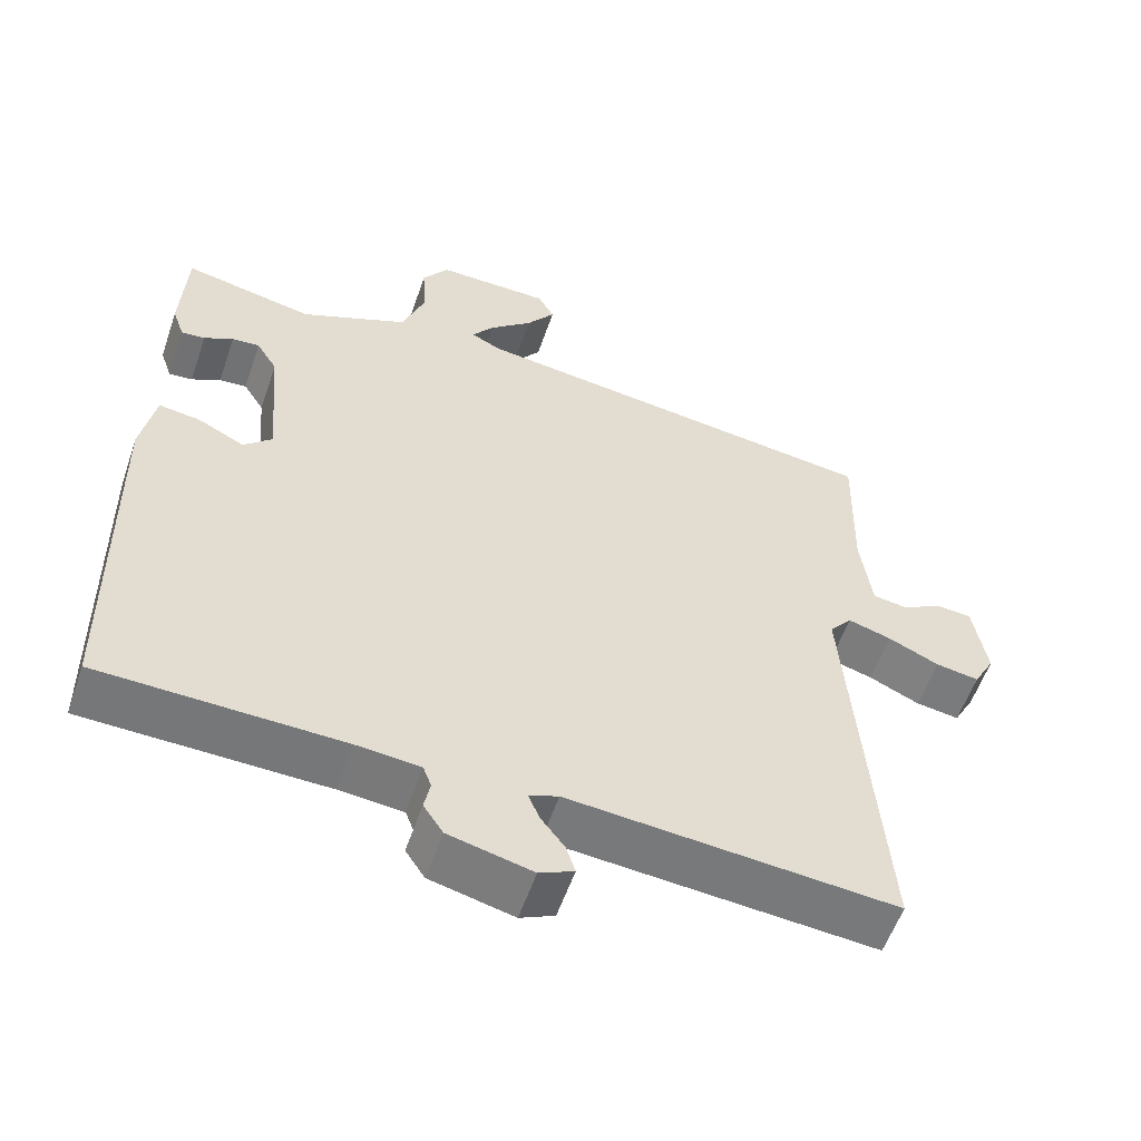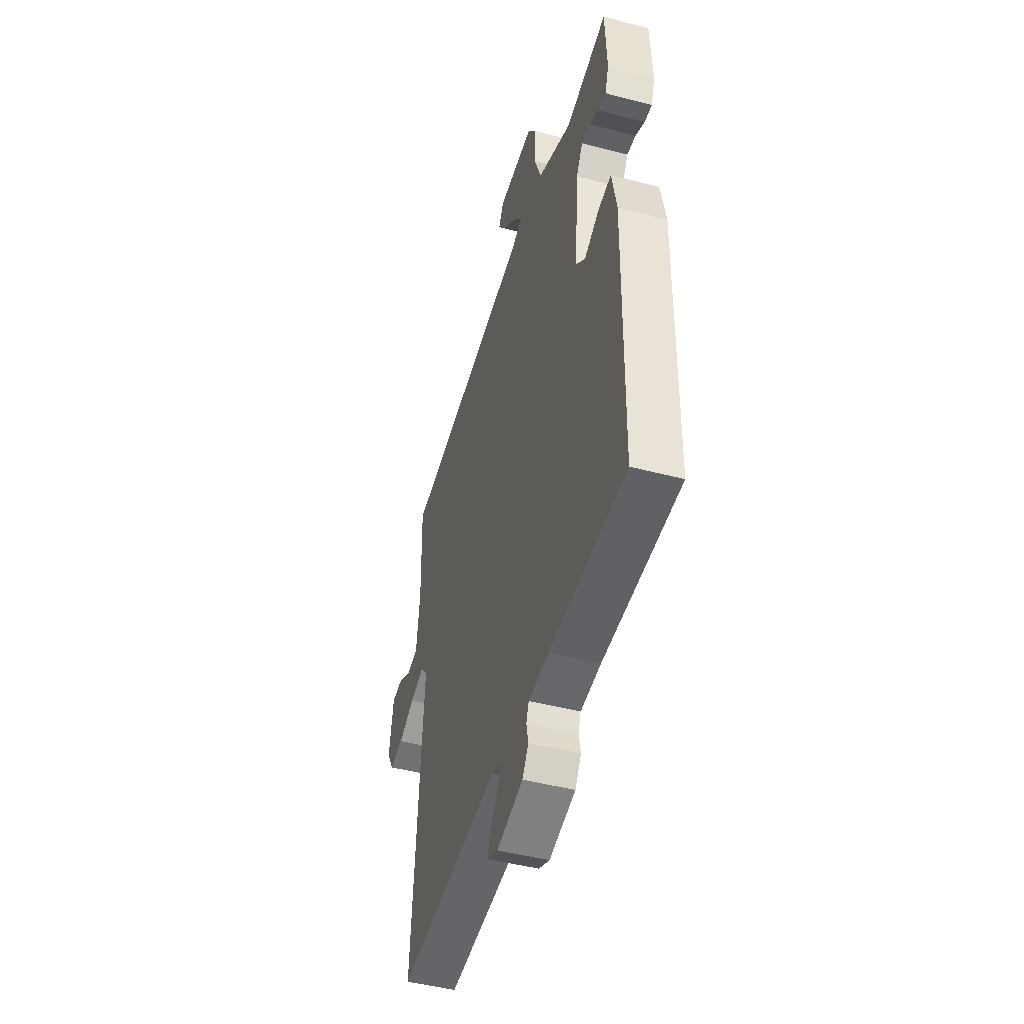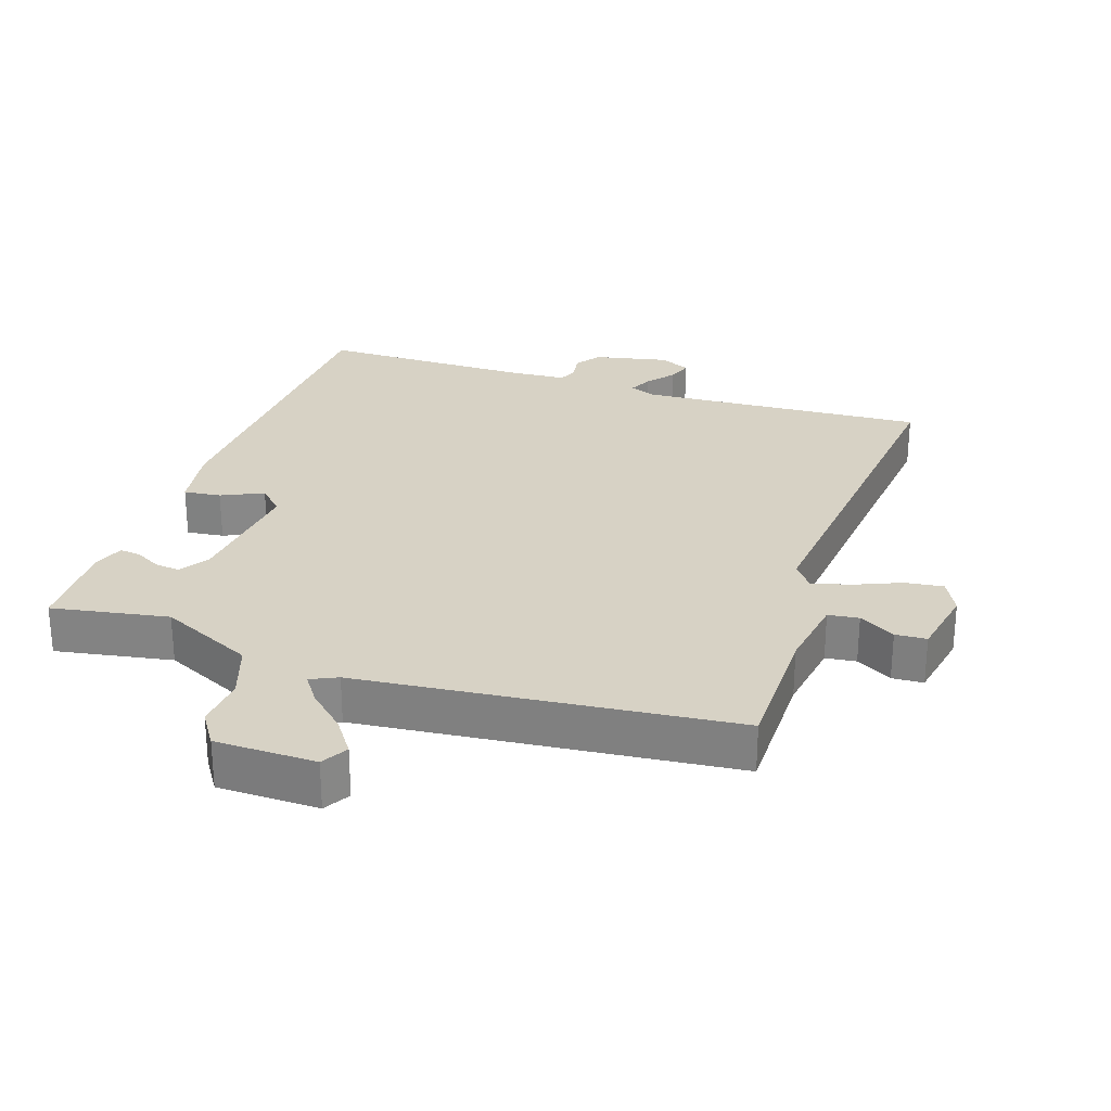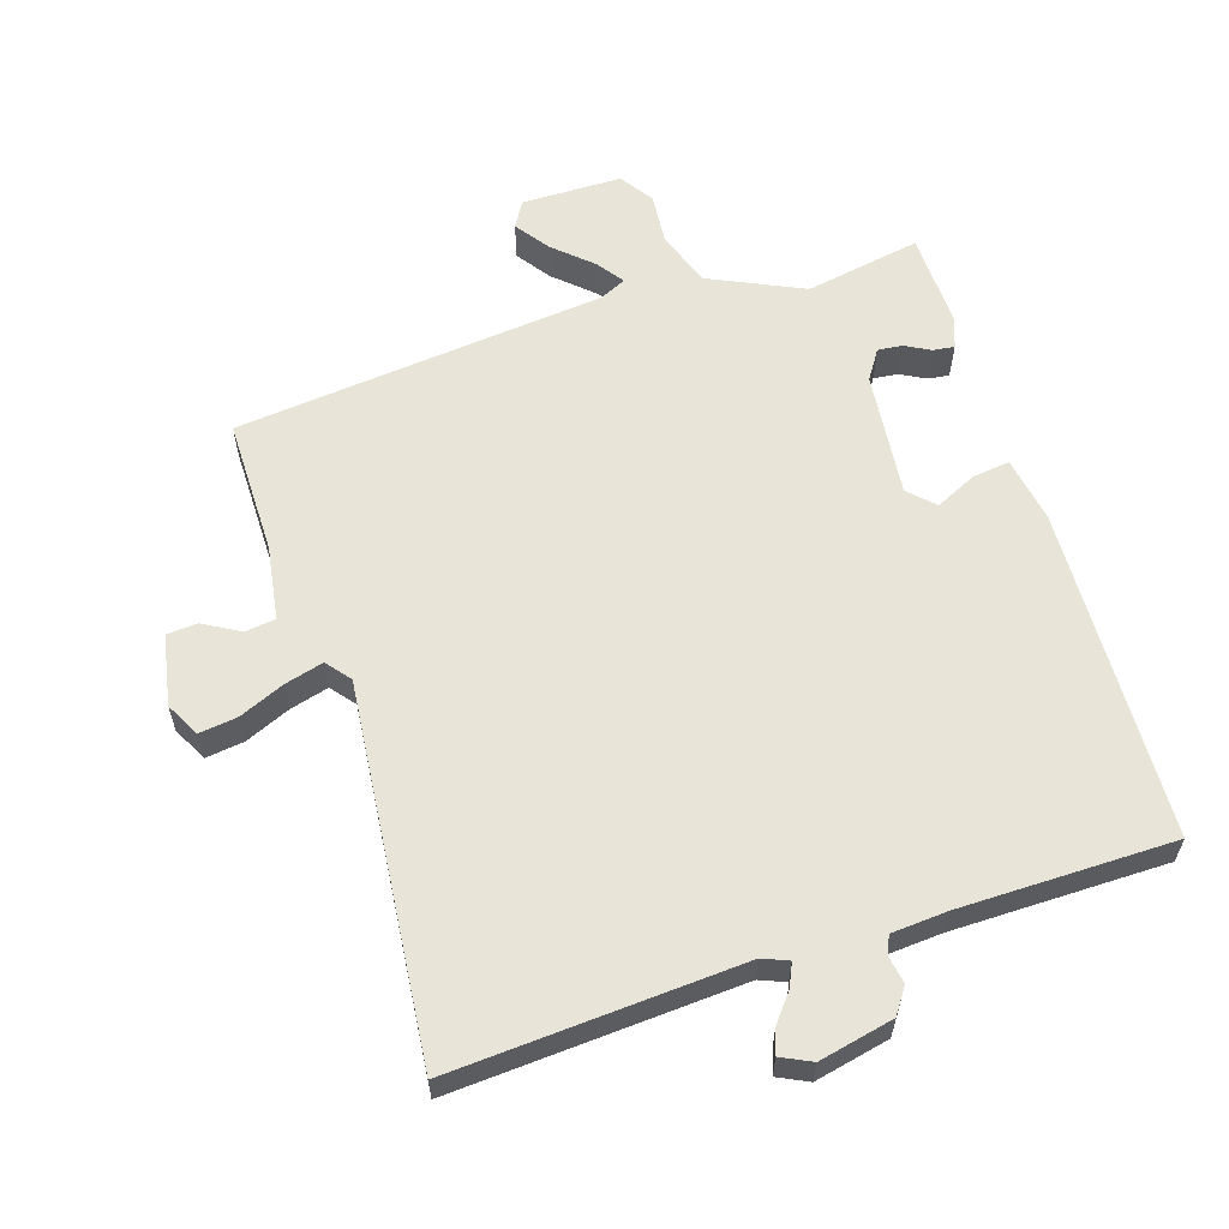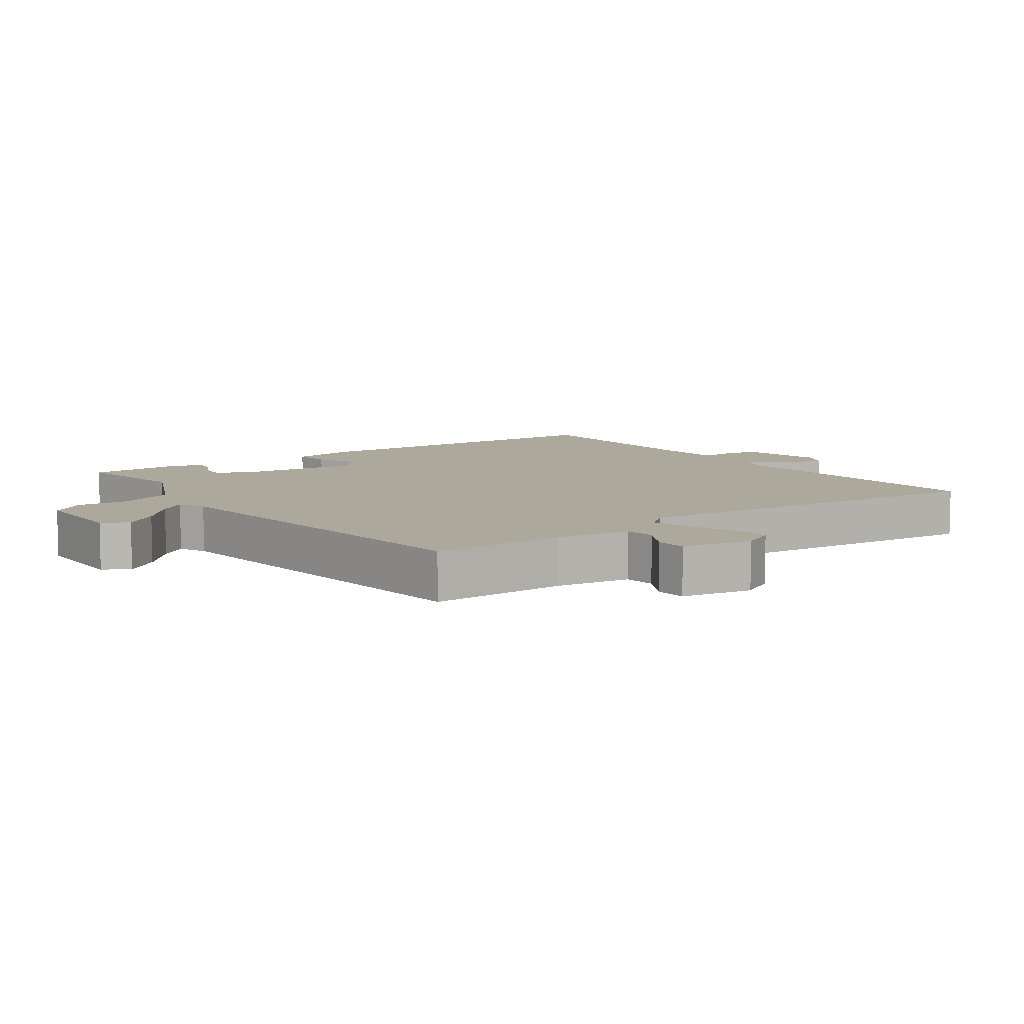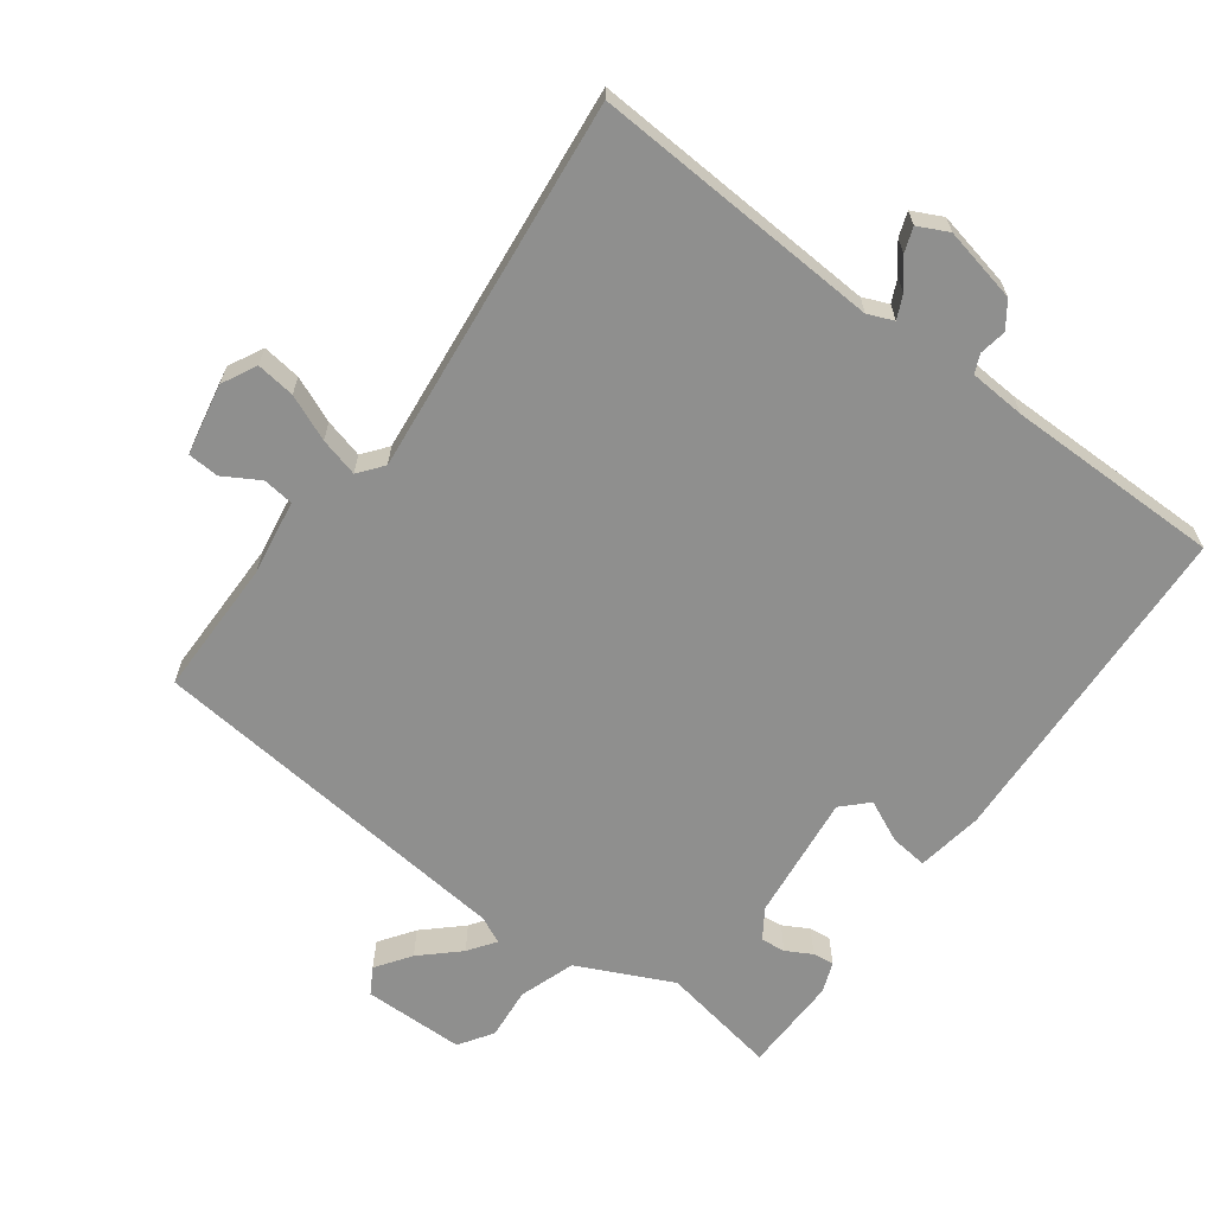
<metadata>
{"format":"obj","ext":"obj","renderer":"f3d","projection":"perspective","resolution":1024,"background":"white","views":[{"elev":-56.7,"azim":-18.9,"up":"+Z"},{"elev":-46.8,"azim":-106.6,"up":"+Z"},{"elev":27.5,"azim":20.0,"up":"+Y"},{"elev":59.8,"azim":163.5,"up":"+Y"},{"elev":8.5,"azim":55.4,"up":"+Y"},{"elev":-65.3,"azim":145.1,"up":"+Y"}]}
</metadata>
<code>
v 0.536 0.07 0.465
v 0.531 0.07 0.259
v 0.546 0.07 0.146
v 0.592 0.07 0.139
v 0.647 0.07 0.169
v 0.694 0.07 0.165
v 0.712 0.07 0.057
v 0.684 0.07 0.006
v 0.626 0.07 0.015
v 0.558 0.07 0.046
v 0.5 0.07 0.063
v 0.47 0.07 0.027
v 0.513 0.07 -0.54
v 0.078 0.07 -0.503
v 0.039 0.07 -0.518
v 0.054 0.07 -0.553
v 0.086 0.07 -0.595
v 0.098 0.07 -0.632
v 0.052 0.07 -0.653
v -0.06 0.07 -0.626
v -0.086 0.07 -0.587
v -0.078 0.07 -0.547
v -0.089 0.07 -0.518
v -0.174 0.07 -0.51
v -0.496 0.07 -0.501
v -0.505 0.07 0.003
v -0.486 0.07 0.103
v -0.43 0.07 0.095
v -0.368 0.07 0.064
v -0.33 0.07 0.1
v -0.346 0.07 0.291
v -0.374 0.07 0.336
v -0.411 0.07 0.333
v -0.45 0.07 0.313
v -0.482 0.07 0.31
v -0.498 0.07 0.356
v -0.491 0.07 0.502
v -0.316 0.07 0.466
v -0.173 0.07 0.529
v -0.142 0.07 0.612
v -0.147 0.07 0.69
v -0.112 0.07 0.74
v 0.04 0.07 0.738
v 0.062 0.07 0.698
v 0.024 0.07 0.647
v -0.033 0.07 0.597
v -0.063 0.07 0.557
v -0.023 0.07 0.537
v 0.536 0 0.465
v 0.531 0 0.259
v 0.546 0 0.146
v 0.592 0 0.139
v 0.647 0 0.169
v 0.694 0 0.165
v 0.712 0 0.057
v 0.684 0 0.006
v 0.626 0 0.015
v 0.558 0 0.046
v 0.5 0 0.063
v 0.47 0 0.027
v 0.513 0 -0.54
v 0.078 0 -0.503
v 0.039 0 -0.518
v 0.054 0 -0.553
v 0.086 0 -0.595
v 0.098 0 -0.632
v 0.052 0 -0.653
v -0.06 0 -0.626
v -0.086 0 -0.587
v -0.078 0 -0.547
v -0.089 0 -0.518
v -0.174 0 -0.51
v -0.496 0 -0.501
v -0.505 0 0.003
v -0.486 0 0.103
v -0.43 0 0.095
v -0.368 0 0.064
v -0.33 0 0.1
v -0.346 0 0.291
v -0.374 0 0.336
v -0.411 0 0.333
v -0.45 0 0.313
v -0.482 0 0.31
v -0.498 0 0.356
v -0.491 0 0.502
v -0.316 0 0.466
v -0.173 0 0.529
v -0.142 0 0.612
v -0.147 0 0.69
v -0.112 0 0.74
v 0.04 0 0.738
v 0.062 0 0.698
v 0.024 0 0.647
v -0.033 0 0.597
v -0.063 0 0.557
v -0.023 0 0.537
f 43 44 45 46
f 43 46 47
f 40 41 42 43
f 39 40 43 47
f 38 39 47 48
f 36 37 38
f 33 34 35 36
f 32 33 36 38
f 31 32 38 48
f 26 27 28 29
f 24 25 26 29
f 23 24 29 30
f 19 20 21 22
f 19 22 23
f 16 17 18 19
f 15 16 19 23
f 14 15 23 30
f 12 13 14 30
f 7 8 9 10
f 7 10 11
f 4 5 6 7
f 3 4 7 11
f 2 3 11 12
f 12 30 31 48
f 1 2 12 48
f 94 93 92 91
f 95 94 91
f 91 90 89 88
f 95 91 88 87
f 96 95 87 86
f 86 85 84
f 84 83 82 81
f 86 84 81 80
f 96 86 80 79
f 77 76 75 74
f 77 74 73 72
f 78 77 72 71
f 70 69 68 67
f 71 70 67
f 67 66 65 64
f 71 67 64 63
f 78 71 63 62
f 78 62 61 60
f 58 57 56 55
f 59 58 55
f 55 54 53 52
f 59 55 52 51
f 60 59 51 50
f 96 79 78 60
f 96 60 50 49
f 1 49 50 2
f 2 50 51 3
f 3 51 52 4
f 4 52 53 5
f 5 53 54 6
f 6 54 55 7
f 7 55 56 8
f 8 56 57 9
f 9 57 58 10
f 10 58 59 11
f 11 59 60 12
f 12 60 61 13
f 13 61 62 14
f 14 62 63 15
f 15 63 64 16
f 16 64 65 17
f 17 65 66 18
f 18 66 67 19
f 19 67 68 20
f 20 68 69 21
f 21 69 70 22
f 22 70 71 23
f 23 71 72 24
f 24 72 73 25
f 25 73 74 26
f 26 74 75 27
f 27 75 76 28
f 28 76 77 29
f 29 77 78 30
f 30 78 79 31
f 31 79 80 32
f 32 80 81 33
f 33 81 82 34
f 34 82 83 35
f 35 83 84 36
f 36 84 85 37
f 37 85 86 38
f 38 86 87 39
f 39 87 88 40
f 40 88 89 41
f 41 89 90 42
f 42 90 91 43
f 43 91 92 44
f 44 92 93 45
f 45 93 94 46
f 46 94 95 47
f 47 95 96 48
f 48 96 49 1

</code>
